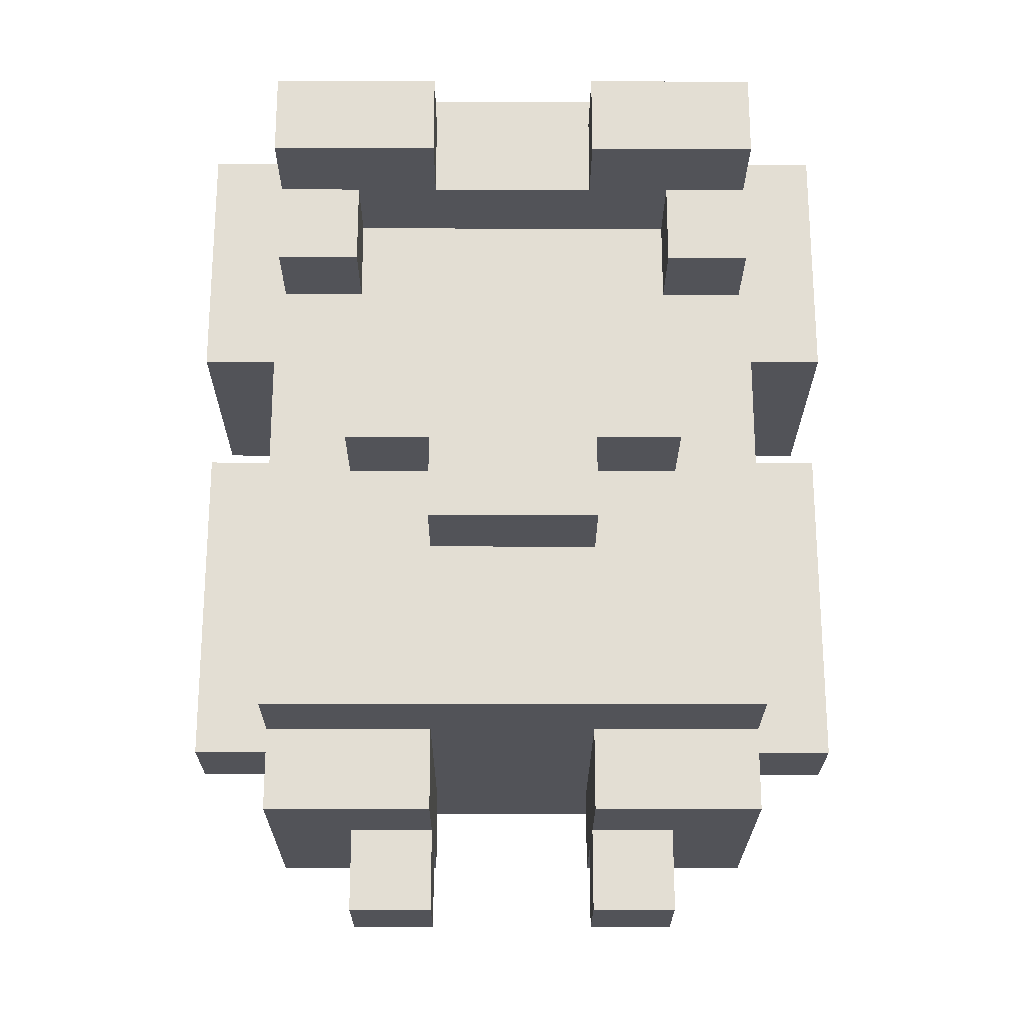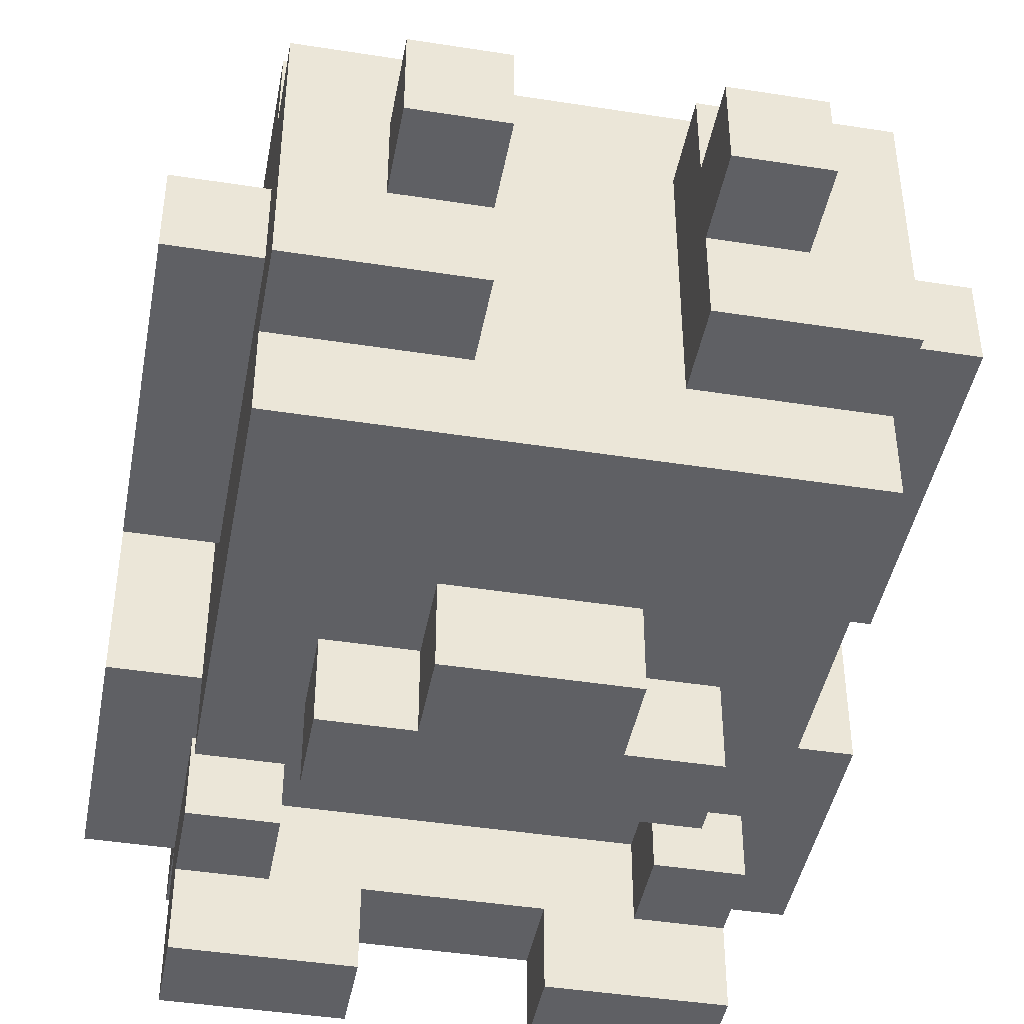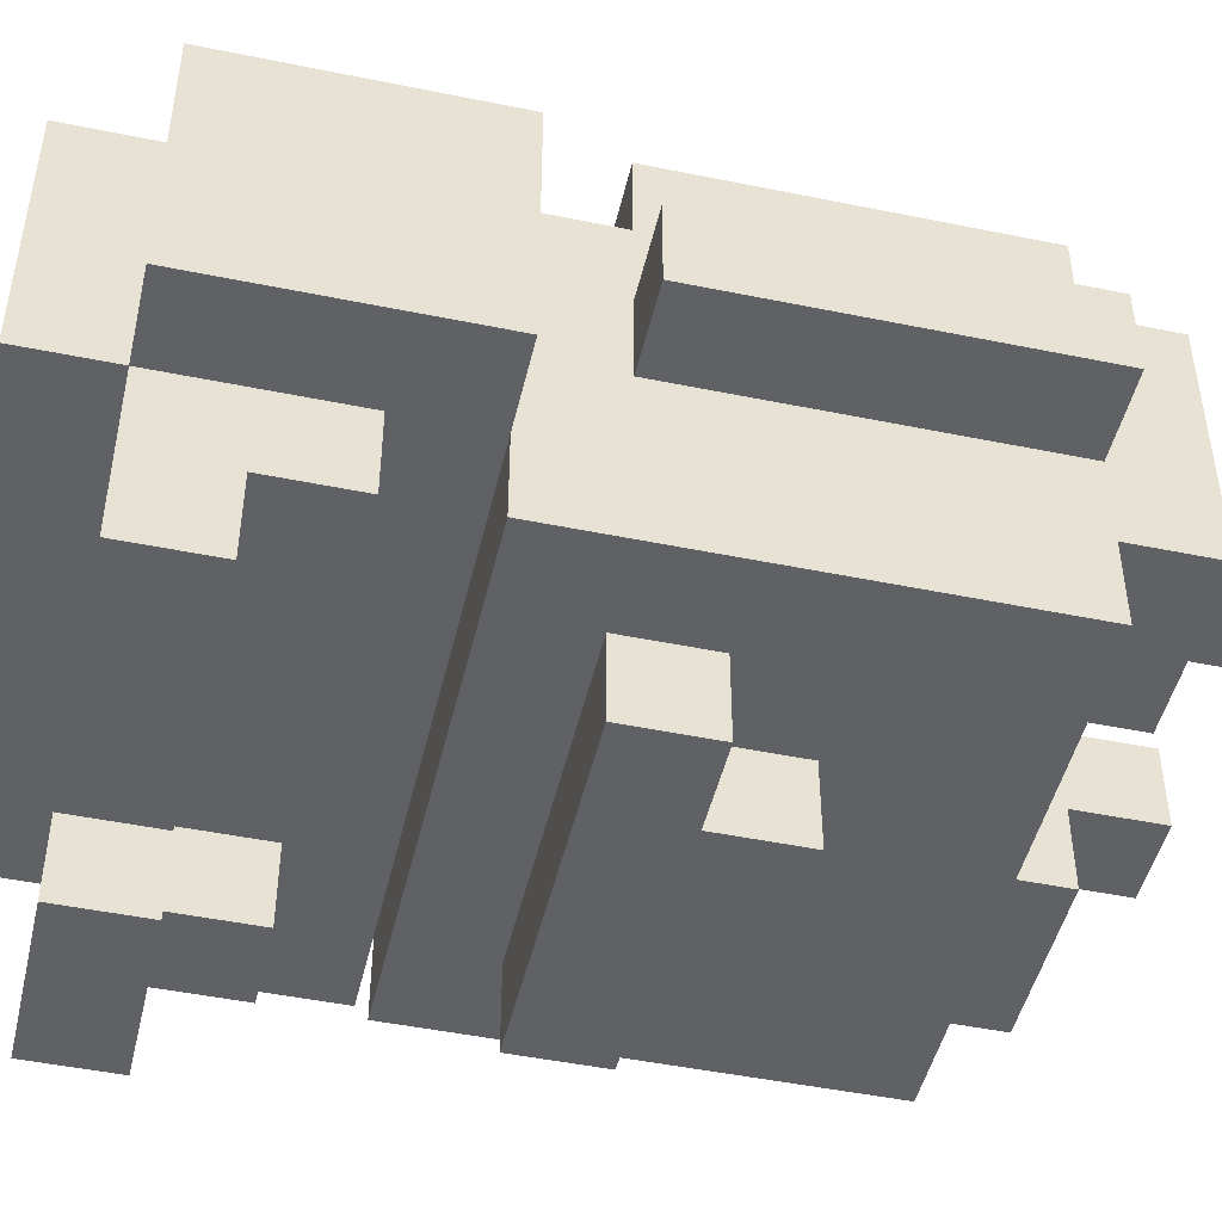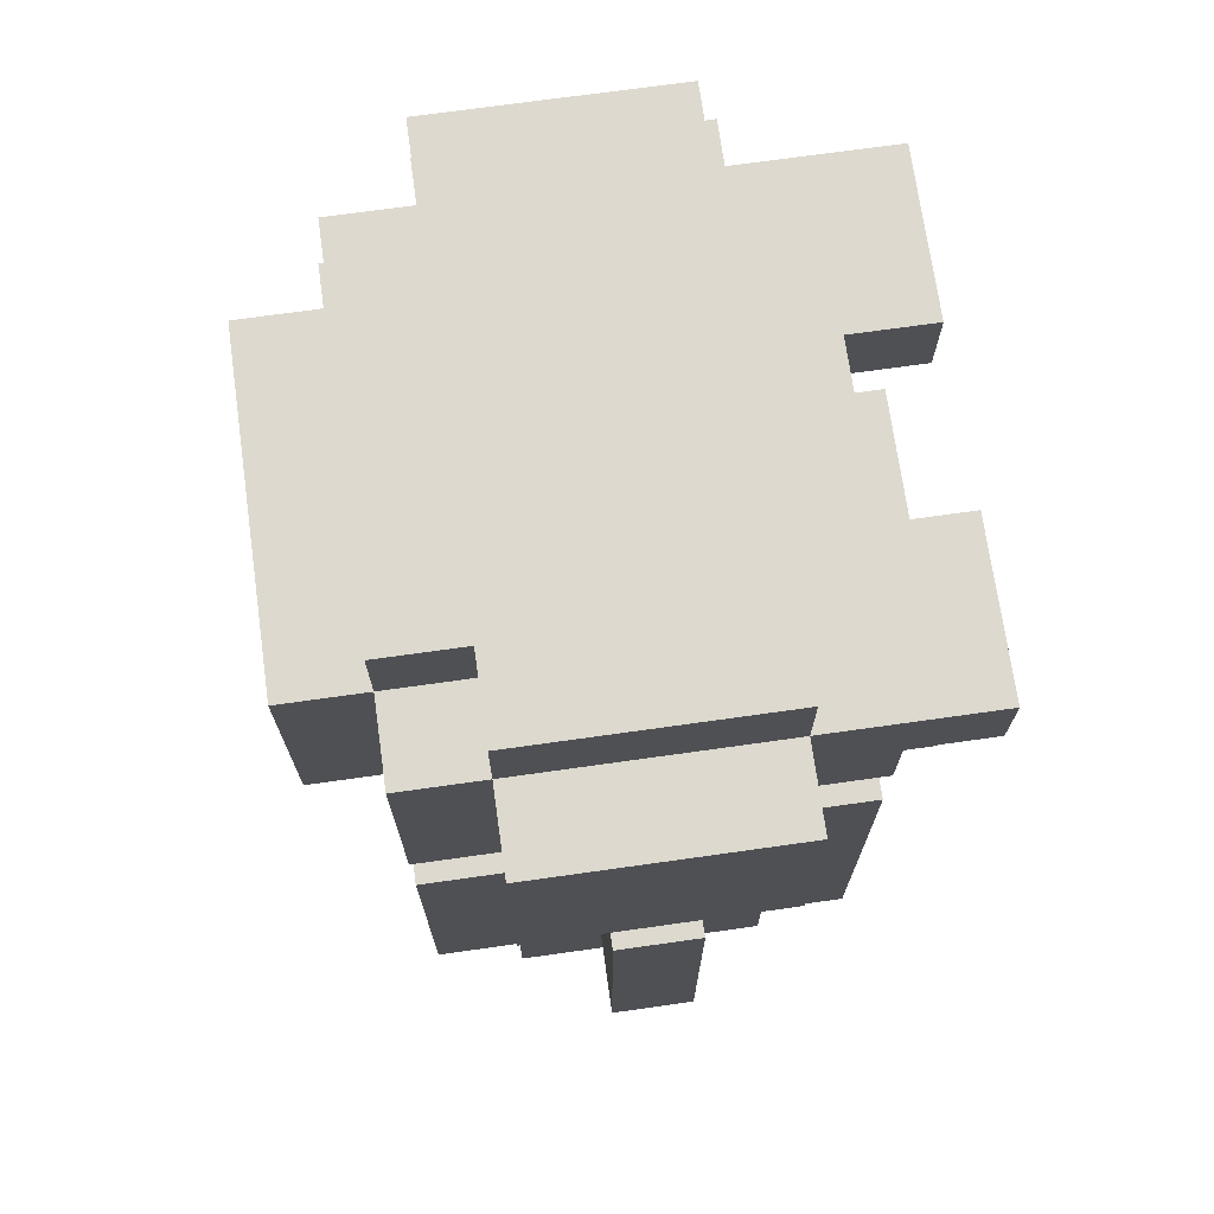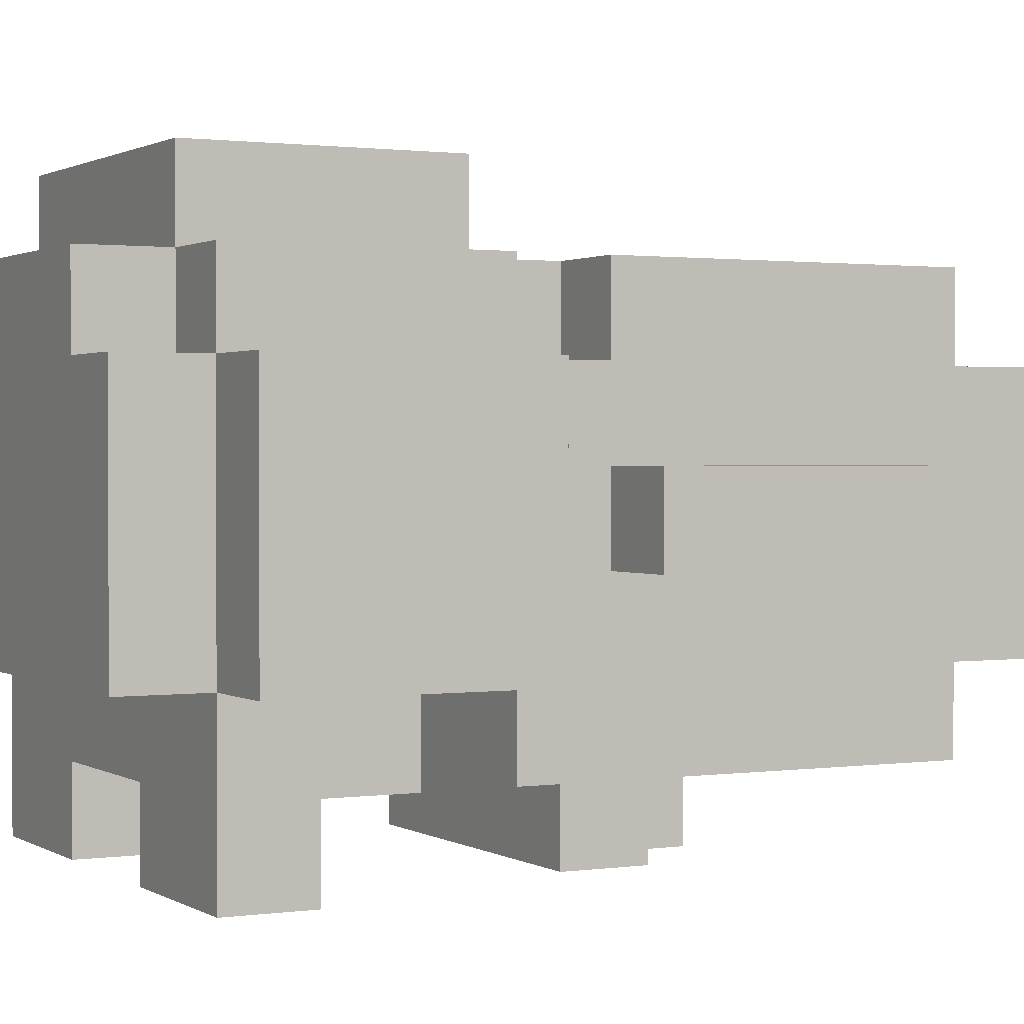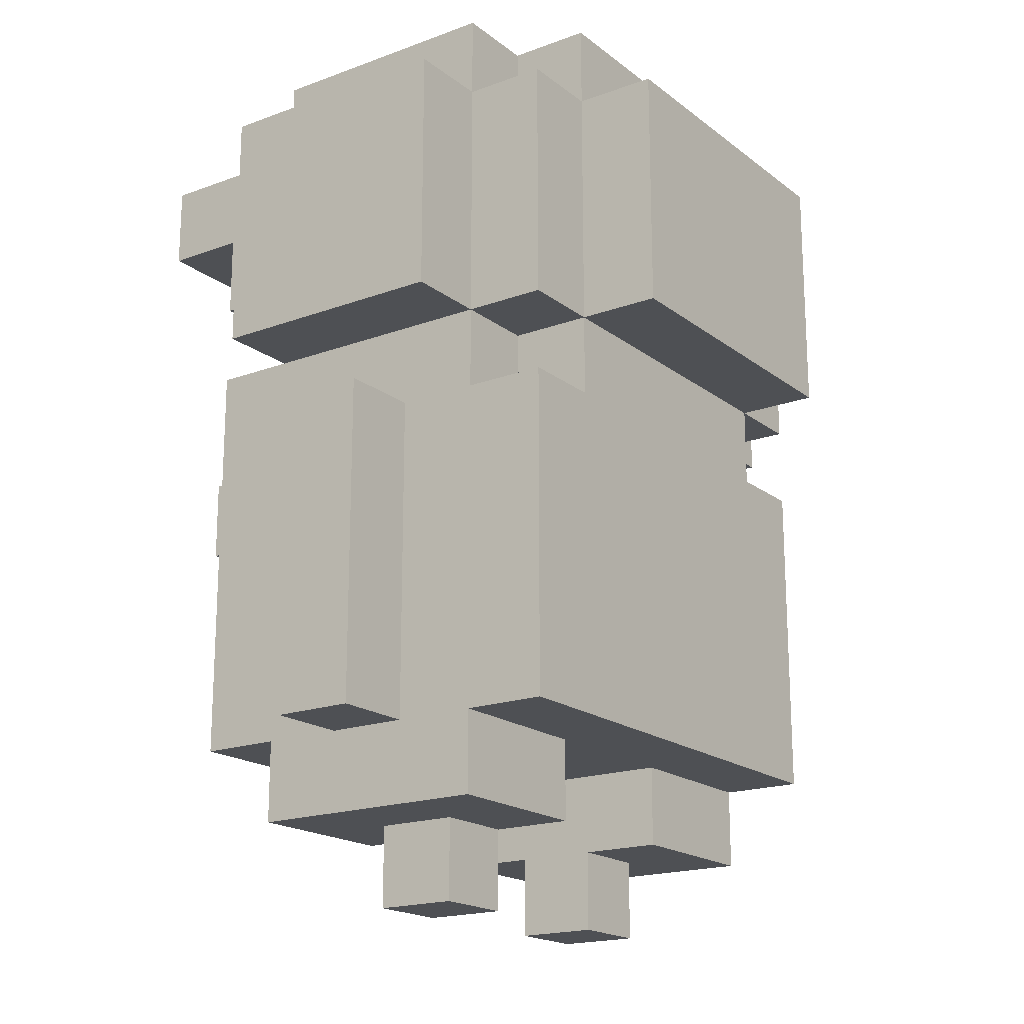
<metadata>
{"format":"obj","ext":"obj","renderer":"f3d","projection":"perspective","resolution":1024,"background":"white","views":[{"elev":-22.7,"azim":179.8,"up":"+Y"},{"elev":-43.4,"azim":-10.5,"up":"+Z"},{"elev":-47.5,"azim":-103.0,"up":"+Z"},{"elev":71.7,"azim":82.0,"up":"+Y"},{"elev":1.2,"azim":-117.4,"up":"+Z"},{"elev":-18.6,"azim":-54.8,"up":"+Y"}]}
</metadata>
<code>
o chr_beardo1_Plane-tex
v -0.05 0.45 -0.25
v -0.05 0.35 -0.35
v -0.05 0.35 -0.25
v -0.05 0.45 -0.35
v 0.15 0.95 -0.25
v 0.15 0.85 -0.35
v 0.15 0.85 -0.25
v 0.15 0.95 -0.35
v 0.15 0.15 0.15
v 0.15 0.05 0.05
v 0.15 0.05 0.15
v 0.15 0.15 -0.15
v 0.15 0.05 -0.05
v 0.15 -0.05 -0.05
v 0.15 0.05 -0.15
v 0.15 -0.05 0.05
v -0.15 1.05 0.25
v -0.15 0.95 0.15
v -0.15 0.95 0.25
v -0.15 1.05 0.15
v -0.15 0.95 0.35
v -0.15 0.65 0.25
v -0.15 0.65 0.35
v -0.15 0.55 0.15
v -0.15 0.55 0.25
v -0.15 0.65 0.15
v -0.15 0.55 -0.25
v -0.15 0.45 -0.35
v -0.15 0.45 -0.25
v -0.15 0.55 -0.35
v -0.15 0.05 0.05
v -0.15 -0.05 -0.05
v -0.15 -0.05 0.05
v -0.15 0.05 -0.05
v 0.25 0.85 -0.15
v 0.25 0.75 -0.25
v 0.25 0.75 -0.15
v 0.25 0.85 -0.25
v -0.25 1.05 0.15
v -0.25 0.95 -0.15
v -0.25 0.95 0.15
v -0.25 1.05 -0.15
v -0.25 0.85 -0.25
v -0.25 0.75 -0.15
v -0.25 0.75 -0.25
v -0.25 0.95 -0.35
v -0.25 0.85 -0.35
v -0.25 0.95 0.25
v -0.25 0.65 0.15
v -0.25 0.65 0.25
v -0.25 0.55 0.05
v -0.25 0.55 0.15
v -0.25 0.15 0.05
v -0.25 0.65 -0.15
v -0.25 0.15 0.15
v -0.25 0.55 -0.05
v -0.25 0.05 0.15
v -0.25 0.55 0.25
v -0.25 0.65 -0.25
v -0.25 0.05 -0.15
v -0.25 0.15 0.25
v -0.25 0.15 -0.25
v -0.25 0.15 -0.05
v -0.25 0.15 -0.15
v -0.35 0.95 0.15
v -0.35 0.65 -0.15
v -0.35 0.65 0.15
v -0.35 0.95 -0.15
v -0.35 0.55 0.05
v -0.35 0.15 -0.05
v -0.35 0.15 0.05
v -0.35 0.55 -0.05
v 0.15 0.45 -0.25
v 0.15 0.35 -0.35
v 0.15 0.35 -0.25
v 0.15 0.45 -0.35
v -0.05 0.95 -0.25
v -0.05 0.85 -0.35
v -0.05 0.85 -0.25
v -0.05 0.95 -0.35
v -0.05 0.15 0.15
v -0.05 0.05 0.05
v -0.05 0.05 0.15
v -0.05 0.15 -0.15
v -0.05 0.05 -0.05
v -0.05 -0.05 -0.05
v -0.05 0.05 -0.15
v -0.05 -0.05 0.05
v 0.25 1.05 0.25
v 0.25 0.95 0.15
v 0.25 0.95 0.25
v 0.25 1.05 0.15
v 0.25 0.95 0.35
v 0.25 0.65 0.25
v 0.25 0.65 0.35
v 0.25 0.55 0.15
v 0.25 0.55 0.25
v 0.25 0.65 0.15
v 0.25 0.55 -0.25
v 0.25 0.45 -0.35
v 0.25 0.45 -0.25
v 0.25 0.55 -0.35
v 0.25 0.05 0.05
v 0.25 -0.05 -0.05
v 0.25 -0.05 0.05
v 0.25 0.05 -0.05
v 0.35 1.05 0.15
v 0.35 0.95 -0.15
v 0.35 0.95 0.15
v 0.35 1.05 -0.15
v 0.35 0.85 -0.25
v 0.35 0.75 -0.15
v 0.35 0.75 -0.25
v 0.35 0.95 -0.35
v 0.35 0.85 -0.35
v 0.35 0.95 0.25
v 0.35 0.65 0.15
v 0.35 0.65 0.25
v 0.35 0.55 0.05
v 0.35 0.55 0.15
v 0.35 0.15 0.05
v 0.35 0.65 -0.15
v 0.35 0.15 0.15
v 0.35 0.55 -0.05
v 0.35 0.05 0.15
v 0.35 0.55 0.25
v 0.35 0.65 -0.25
v 0.35 0.05 -0.15
v 0.35 0.15 0.25
v 0.35 0.15 -0.25
v 0.35 0.15 -0.05
v 0.35 0.15 -0.15
v -0.15 0.85 -0.15
v -0.15 0.75 -0.25
v -0.15 0.75 -0.15
v -0.15 0.85 -0.25
v 0.45 0.95 0.15
v 0.45 0.65 -0.15
v 0.45 0.65 0.15
v 0.45 0.95 -0.15
v 0.45 0.55 0.05
v 0.45 0.15 -0.05
v 0.45 0.15 0.05
v 0.45 0.55 -0.05
f 1 2 3
f 1 4 2
f 5 6 7
f 5 8 6
f 9 10 11
f 9 12 10
f 12 13 10
f 10 13 14
f 12 15 13
f 10 14 16
f 17 18 19
f 17 20 18
f 21 22 23
f 21 19 22
f 22 24 25
f 22 26 24
f 27 28 29
f 27 30 28
f 31 32 33
f 31 34 32
f 35 36 37
f 35 38 36
f 39 40 41
f 39 42 40
f 40 43 44
f 43 45 44
f 40 46 43
f 46 47 43
f 48 49 50
f 48 41 49
f 49 51 52
f 52 51 53
f 49 54 51
f 52 53 55
f 54 56 51
f 57 55 53
f 58 52 55
f 56 54 59
f 57 53 60
f 58 55 61
f 62 56 59
f 53 63 60
f 64 56 62
f 63 64 60
f 56 64 63
f 65 66 67
f 65 68 66
f 69 70 71
f 69 72 70
f 74 73 75
f 76 73 74
f 78 77 79
f 80 77 78
f 82 81 83
f 84 81 82
f 85 84 82
f 85 82 86
f 87 84 85
f 86 82 88
f 90 89 91
f 92 89 90
f 94 93 95
f 91 93 94
f 96 94 97
f 98 94 96
f 100 99 101
f 102 99 100
f 104 103 105
f 106 103 104
f 108 107 109
f 110 107 108
f 111 108 112
f 113 111 112
f 114 108 111
f 115 114 111
f 117 116 118
f 109 116 117
f 119 117 120
f 119 120 121
f 122 117 119
f 121 120 123
f 124 122 119
f 123 125 121
f 120 126 123
f 122 124 127
f 121 125 128
f 123 126 129
f 124 130 127
f 131 121 128
f 124 132 130
f 132 131 128
f 132 124 131
f 134 133 135
f 136 133 134
f 138 137 139
f 140 137 138
f 142 141 143
f 144 141 142
f 103 125 11
f 10 103 11
f 128 125 103
f 106 128 103
f 128 106 15
f 15 106 13
f 31 83 57
f 60 31 57
f 82 83 31
f 34 31 60
f 34 60 87
f 85 34 87
f 14 105 16
f 104 105 14
f 32 88 33
f 86 88 32
f 131 143 121
f 142 143 131
f 9 129 61
f 81 9 61
f 123 129 9
f 55 81 61
f 84 9 81
f 12 9 84
f 12 84 62
f 12 62 130
f 62 84 64
f 132 12 130
f 70 53 71
f 63 53 70
f 2 75 3
f 74 75 2
f 76 101 73
f 100 101 76
f 28 1 29
f 4 1 28
f 122 139 117
f 138 139 122
f 98 118 94
f 117 118 98
f 22 95 23
f 94 95 22
f 49 22 50
f 26 22 49
f 66 49 67
f 54 49 66
f 36 112 37
f 113 112 36
f 45 135 44
f 134 135 45
f 111 38 115
f 38 6 115
f 6 38 7
f 38 35 7
f 7 35 133
f 79 7 133
f 136 79 133
f 79 136 78
f 136 47 78
f 47 136 43
f 141 124 119
f 141 144 124
f 126 96 97
f 126 120 96
f 99 30 27
f 99 102 30
f 25 52 58
f 25 24 52
f 51 72 69
f 51 56 72
f 122 59 54
f 122 127 59
f 137 108 109
f 137 140 108
f 108 5 40
f 5 77 40
f 108 114 5
f 77 46 40
f 114 8 5
f 77 80 46
f 116 90 91
f 116 109 90
f 93 19 21
f 93 91 19
f 19 41 48
f 19 18 41
f 41 68 65
f 41 40 68
f 92 107 110
f 42 92 110
f 20 92 42
f 20 42 39
f 89 92 20
f 89 20 17
f 143 119 121
f 143 141 119
f 105 10 16
f 105 103 10
f 88 31 33
f 88 82 31
f 53 69 71
f 53 51 69
f 139 109 117
f 139 137 109
f 109 92 90
f 109 107 92
f 120 98 96
f 120 117 98
f 125 9 11
f 125 123 9
f 83 55 57
f 83 81 55
f 18 39 41
f 18 20 39
f 24 49 52
f 24 26 49
f 49 65 67
f 49 41 65
f 129 97 61
f 97 25 61
f 129 126 97
f 25 58 61
f 97 22 25
f 97 94 22
f 118 91 94
f 118 116 91
f 91 17 19
f 91 89 17
f 22 48 50
f 22 19 48
f 95 21 23
f 95 93 21
f 124 142 131
f 144 142 124
f 13 104 14
f 106 104 13
f 34 86 32
f 85 86 34
f 72 63 70
f 56 63 72
f 112 138 122
f 112 122 37
f 140 138 112
f 37 122 54
f 108 140 112
f 135 37 54
f 44 135 54
f 133 37 135
f 54 66 44
f 35 37 133
f 44 66 68
f 40 44 68
f 42 108 40
f 110 108 42
f 12 128 15
f 132 128 12
f 64 87 60
f 84 87 64
f 75 130 62
f 3 75 62
f 101 130 75
f 29 3 62
f 73 101 75
f 127 130 101
f 59 29 62
f 1 3 29
f 99 127 101
f 27 29 59
f 127 99 59
f 99 27 59
f 38 113 36
f 111 113 38
f 77 7 79
f 5 7 77
f 43 134 45
f 136 134 43
f 8 115 6
f 114 115 8
f 100 76 102
f 76 30 102
f 76 4 30
f 30 4 28
f 76 74 4
f 4 74 2
f 46 78 47
f 80 78 46

</code>
